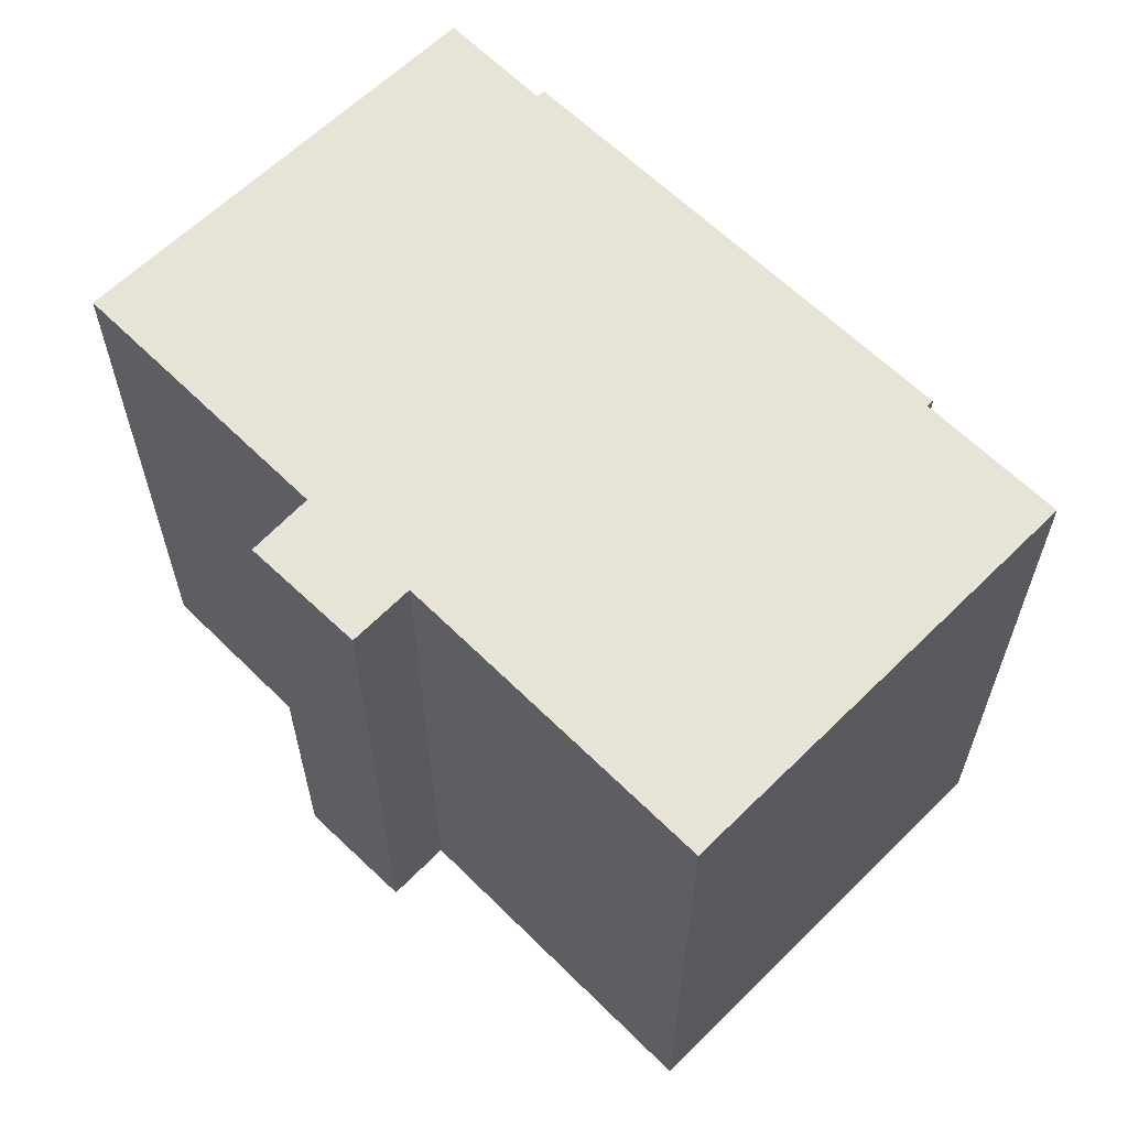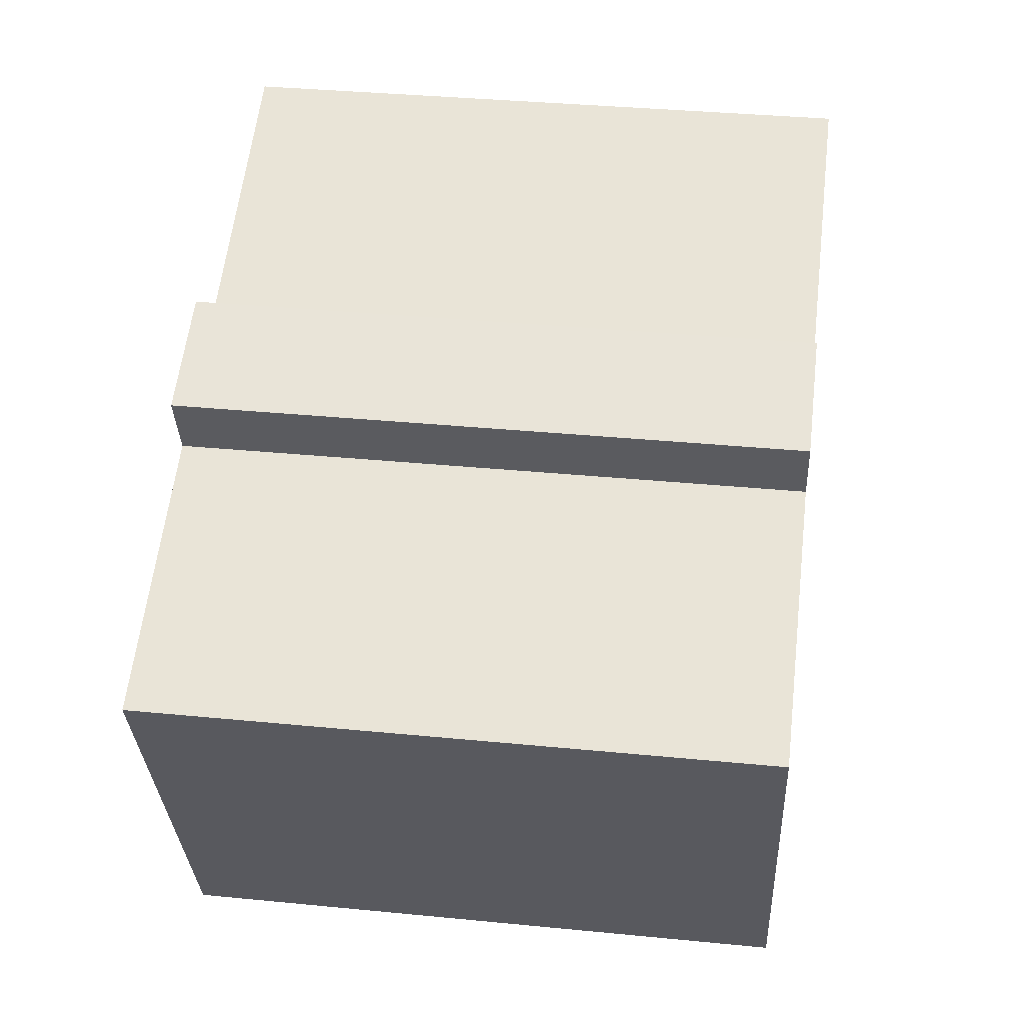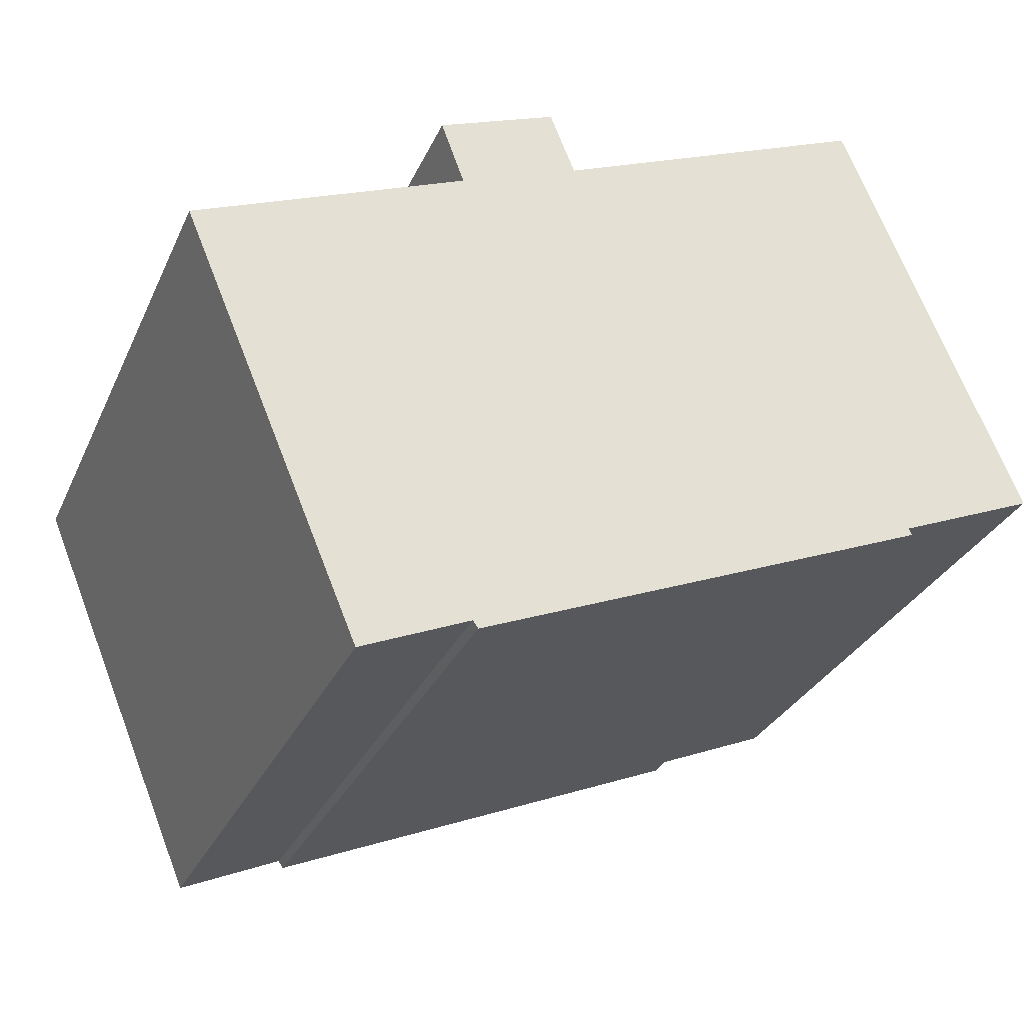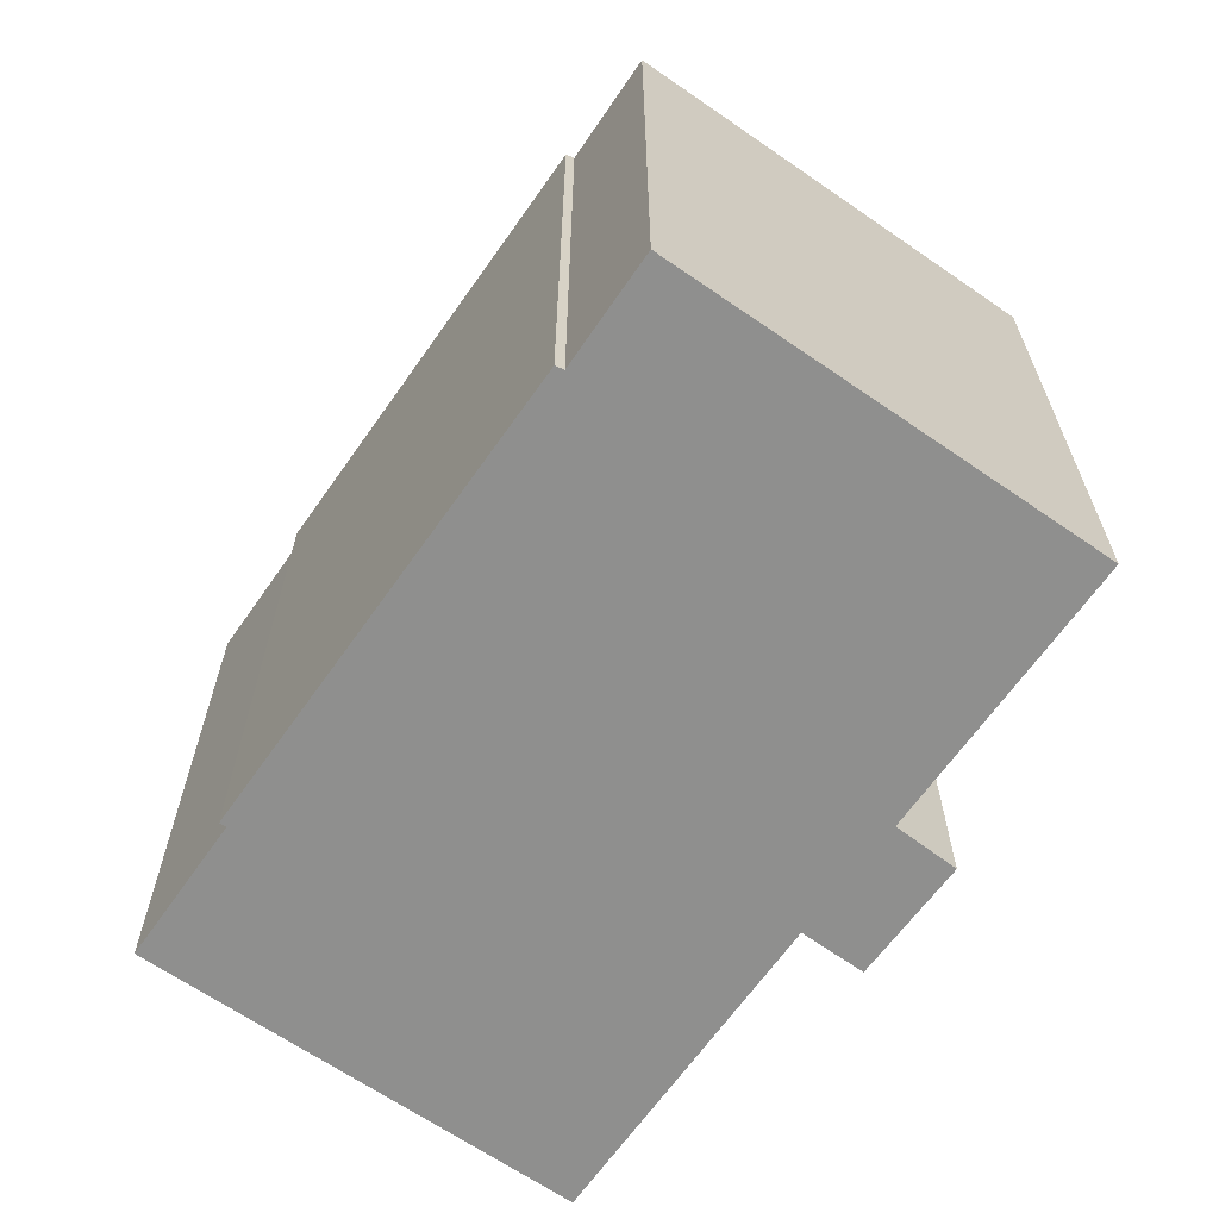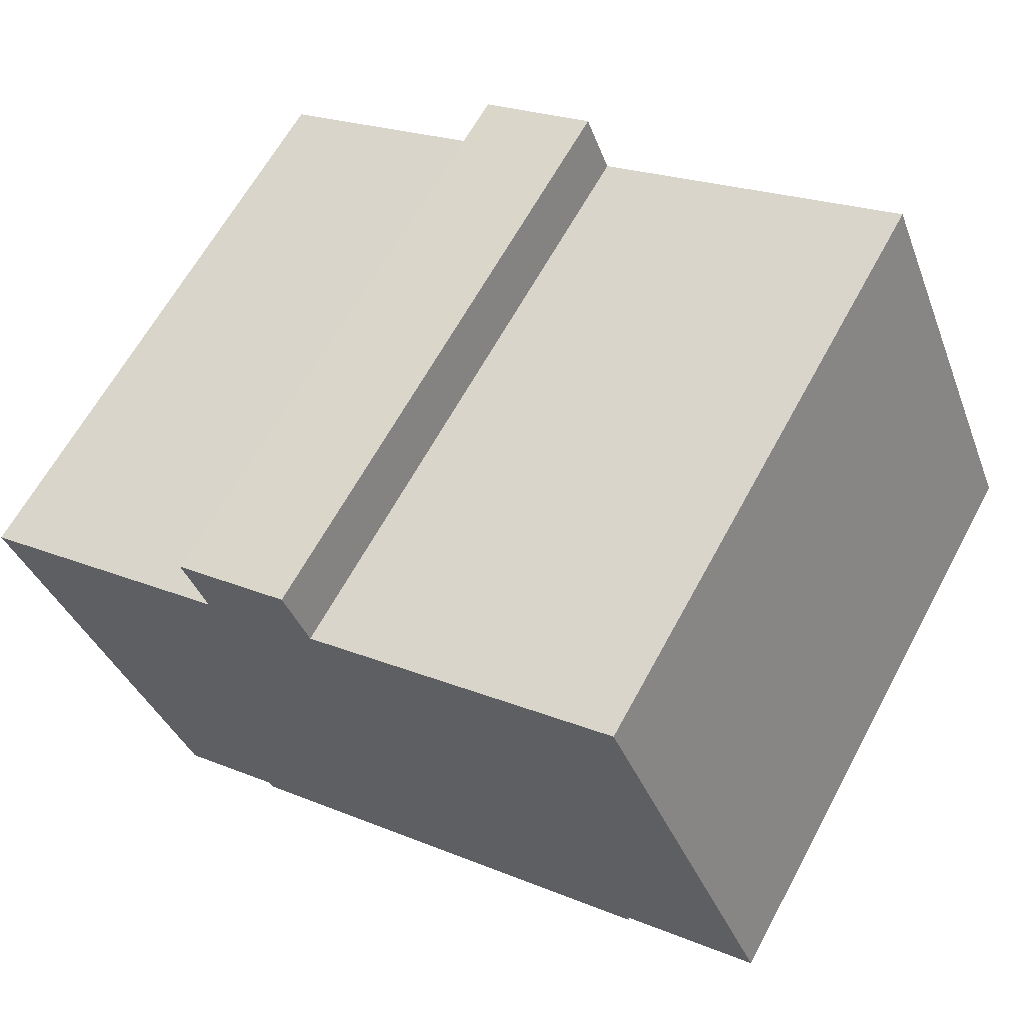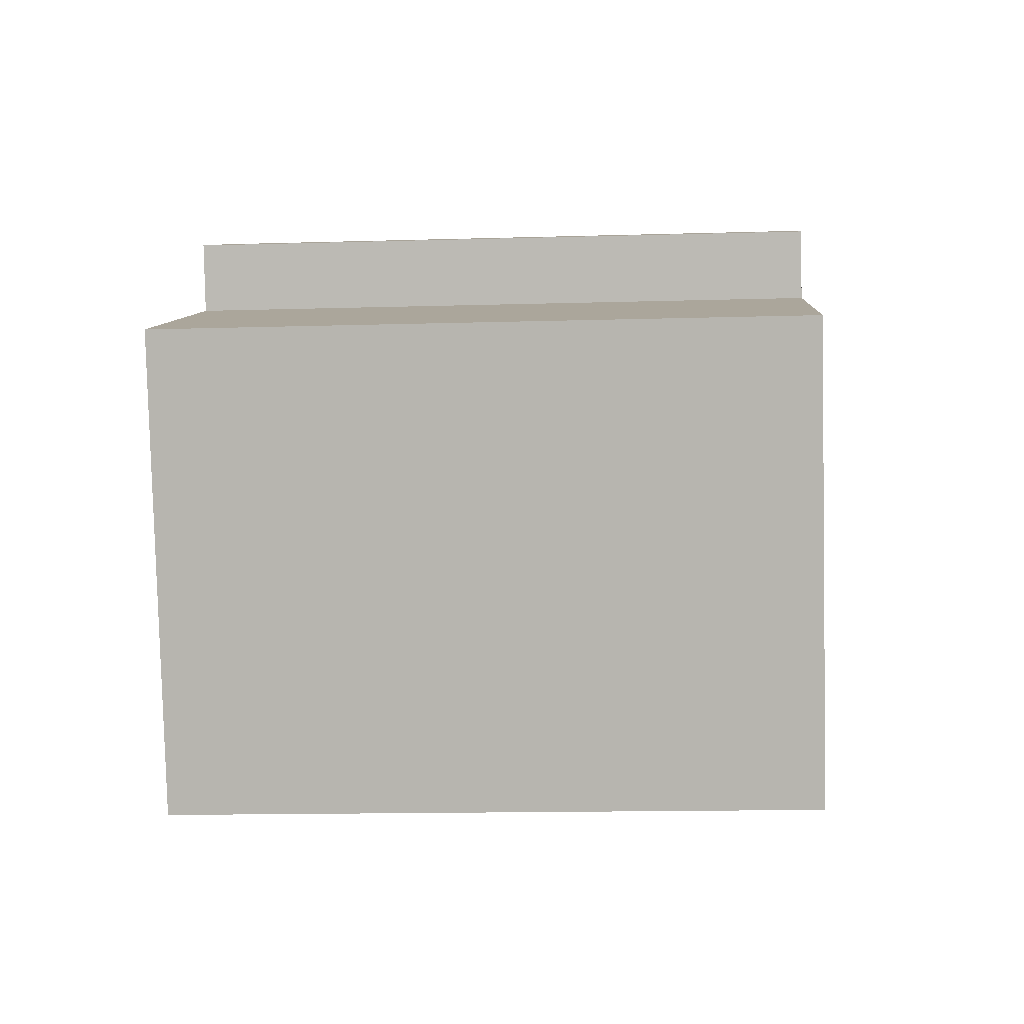
<metadata>
{"format":"obj","ext":"obj","renderer":"f3d","projection":"perspective","resolution":1024,"background":"white","views":[{"elev":62.2,"azim":22.4,"up":"+Y"},{"elev":36.2,"azim":-82.7,"up":"+Z"},{"elev":-30.2,"azim":-21.2,"up":"+Z"},{"elev":-65.2,"azim":-147.6,"up":"+Y"},{"elev":63.4,"azim":28.3,"up":"+Z"},{"elev":-14.4,"azim":-86.3,"up":"+Z"}]}
</metadata>
<code>
v  6.673 16.5 4.746
v  7.24 16.5 3.024
v  6.616 16.5 4.723
v  8.326 16.5 5.398
v  23.65 16.5 -3.434
v  19.92 16.5 -5.002
v  18.95 16.5 7.858
v  4.751 16.5 -11.3
v  0 16.5 1.01e-15
v  7.633 16.5 -10.05
v  9.67 16.5 5.929
v  7.769 16.5 -10.25
v  10.44 16.5 4.286
v  20 16.5 -5.177
v  9.773 16.5 5.97
v  9.773 -3.656e-16 5.97
v  10.44 -2.624e-16 4.286
v  18.95 -4.812e-16 7.858
v  0 0 0
v  7.24 -1.852e-16 3.024
v  23.65 2.103e-16 -3.434
v  19.92 3.063e-16 -5.002
v  20 3.17e-16 -5.177
v  7.769 6.278e-16 -10.25
v  7.633 6.156e-16 -10.05
v  4.751 6.918e-16 -11.3
v  6.616 -2.892e-16 4.723
v  6.673 -2.906e-16 4.746
v  8.326 -3.305e-16 5.398
v  9.67 -3.63e-16 5.929
g defaultobject
f 1 2 3
f 2 1 4
f 5 6 7
f 2 8 9
f 8 2 10
f 10 2 4
f 10 4 11
f 10 11 12
f 12 11 13
f 12 13 14
f 13 11 15
f 14 13 6
f 6 13 7
f 16 13 15
f 13 16 17
f 17 7 13
f 7 17 18
f 19 2 9
f 2 19 20
f 18 5 7
f 5 18 21
f 22 14 6
f 14 22 23
f 21 6 5
f 6 21 22
f 23 12 14
f 12 23 24
f 25 8 10
f 8 25 26
f 24 10 12
f 10 24 25
f 26 9 8
f 9 26 19
f 20 3 2
f 3 20 27
f 27 1 3
f 1 27 4
f 4 27 11
f 11 27 15
f 15 27 28
f 15 28 16
f 16 28 29
f 16 29 30
f 23 22 24
f 26 20 19
f 20 26 30
f 30 26 16
f 16 26 17
f 17 26 18
f 18 26 25
f 18 25 21
f 21 25 22
f 22 25 24
f 20 28 27
f 28 20 29
f 29 20 30

</code>
